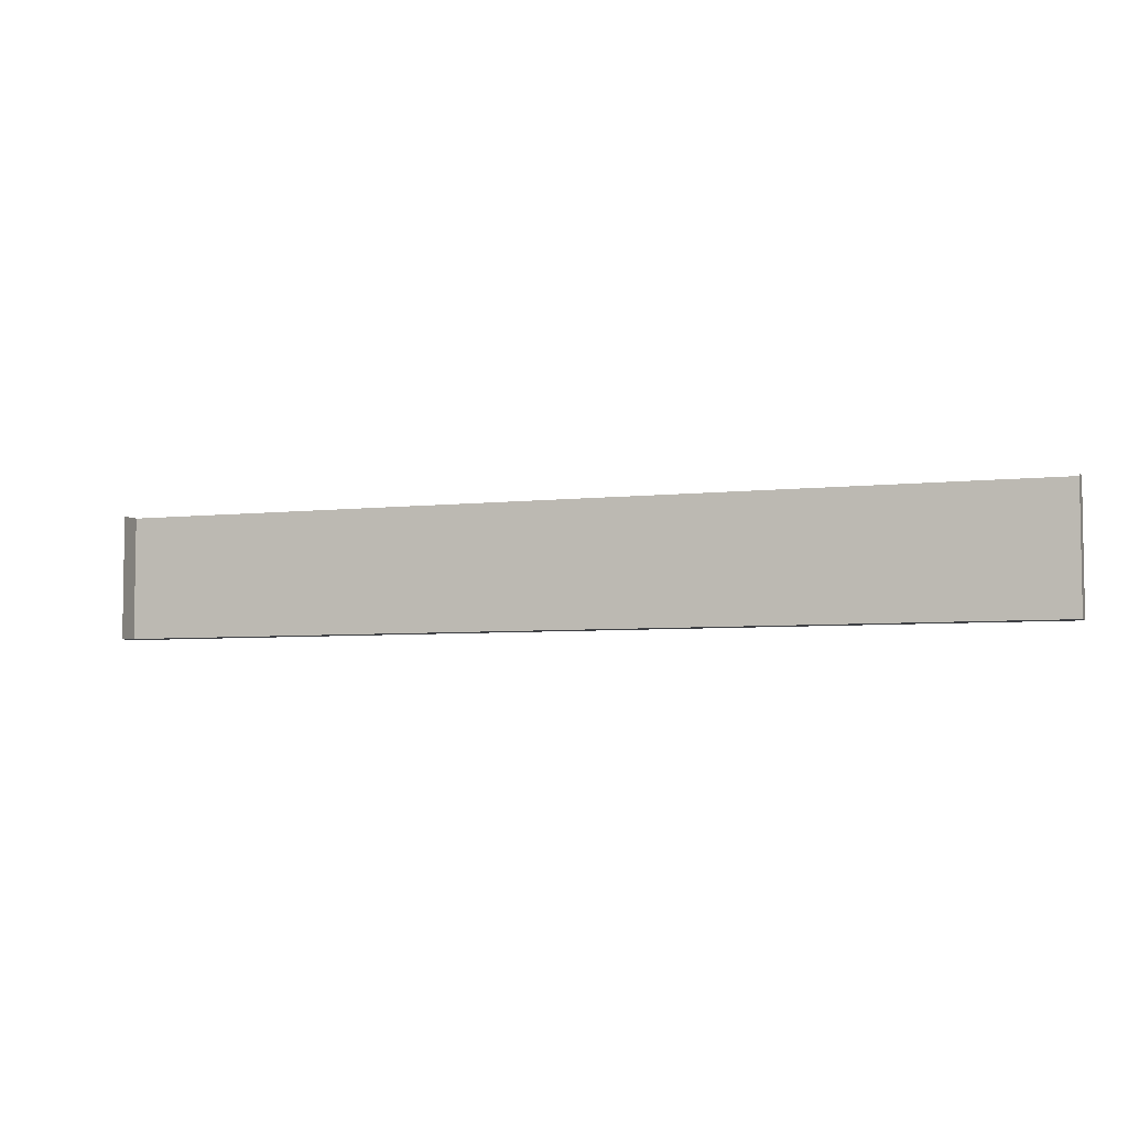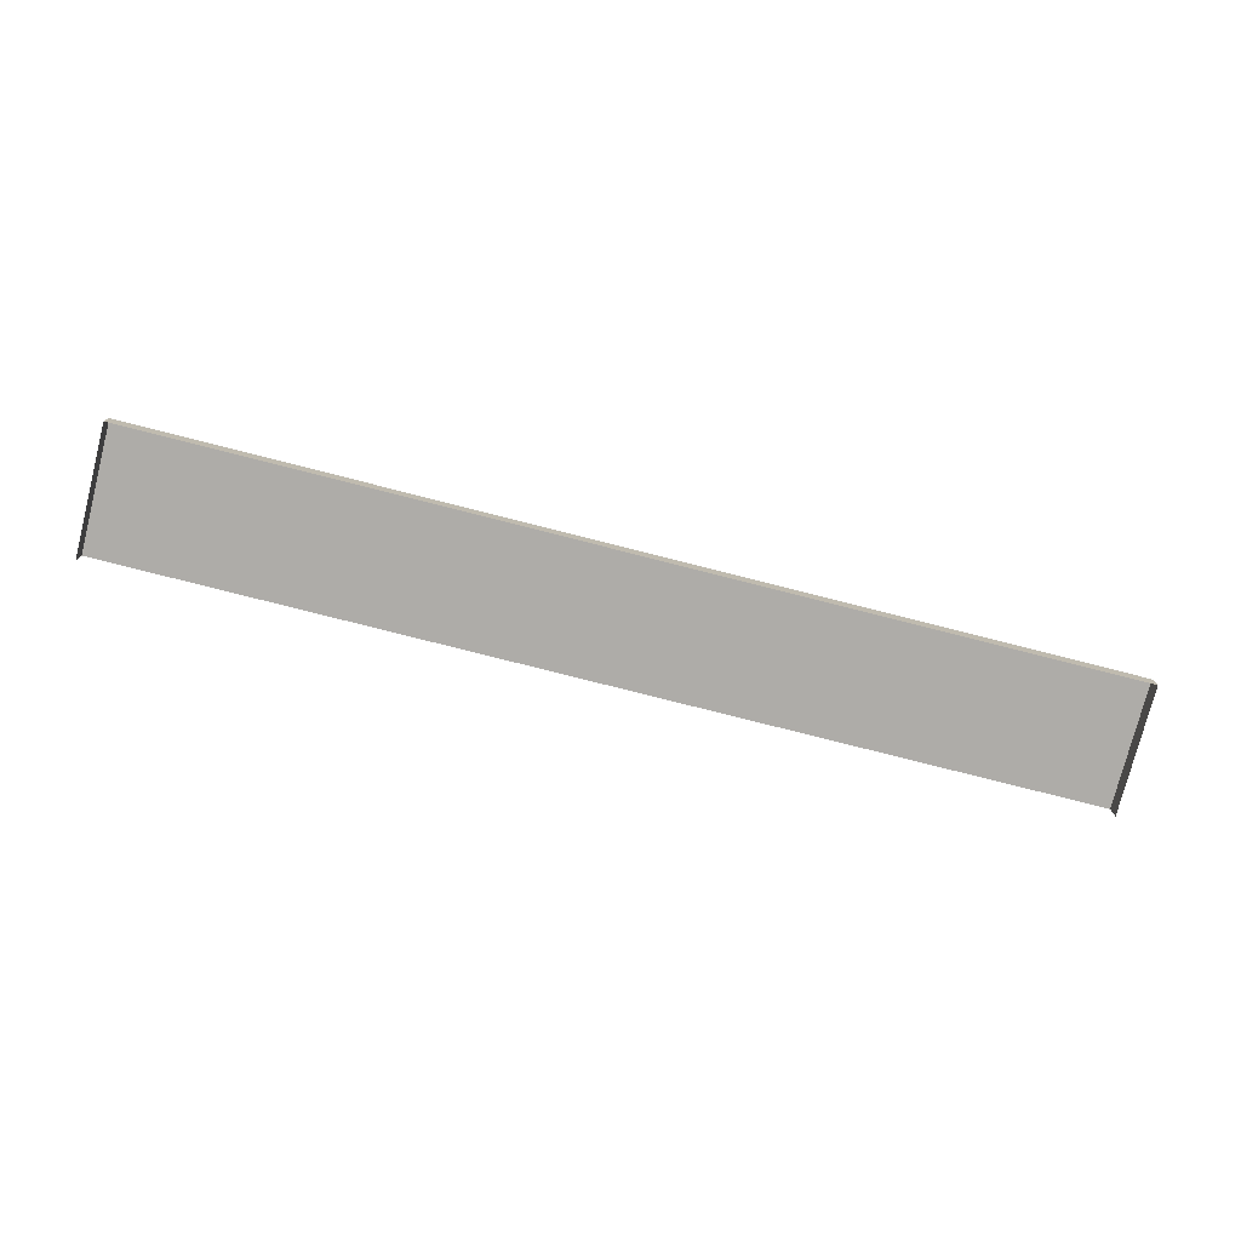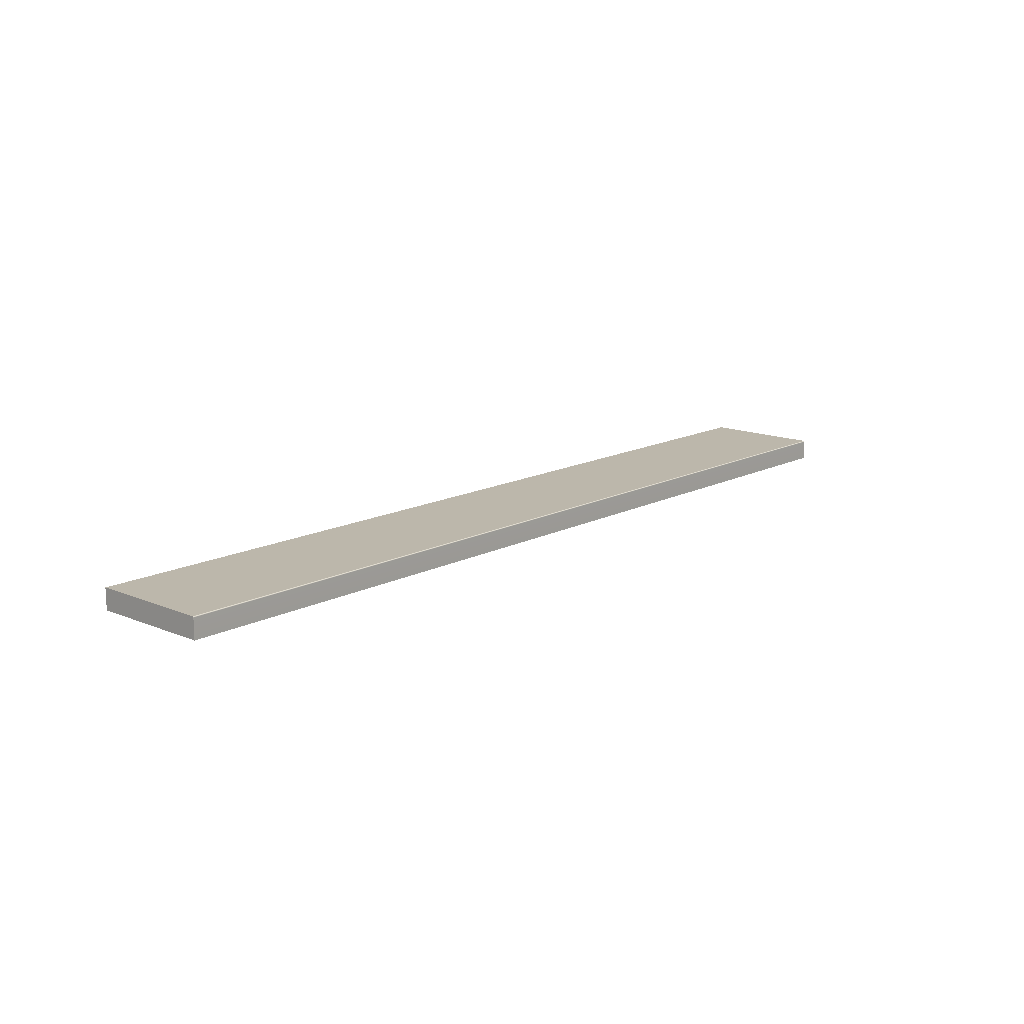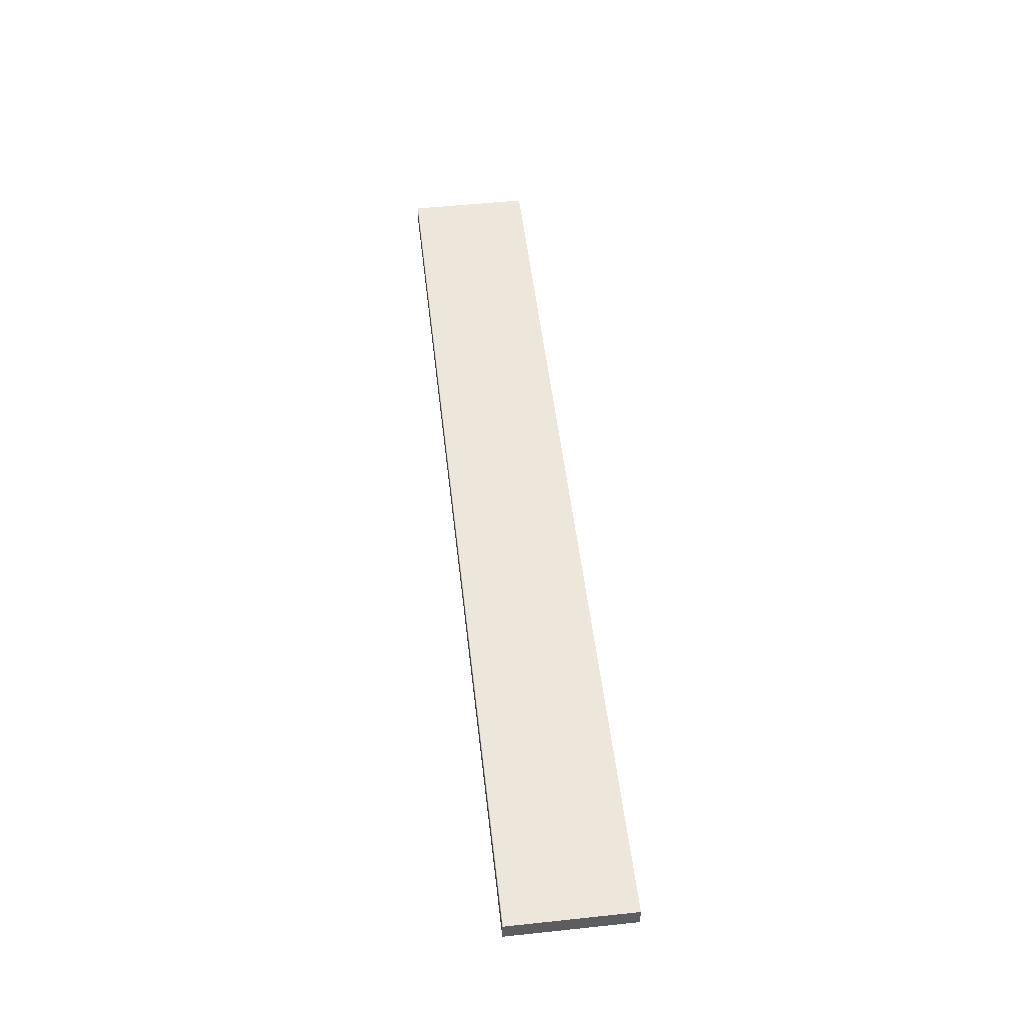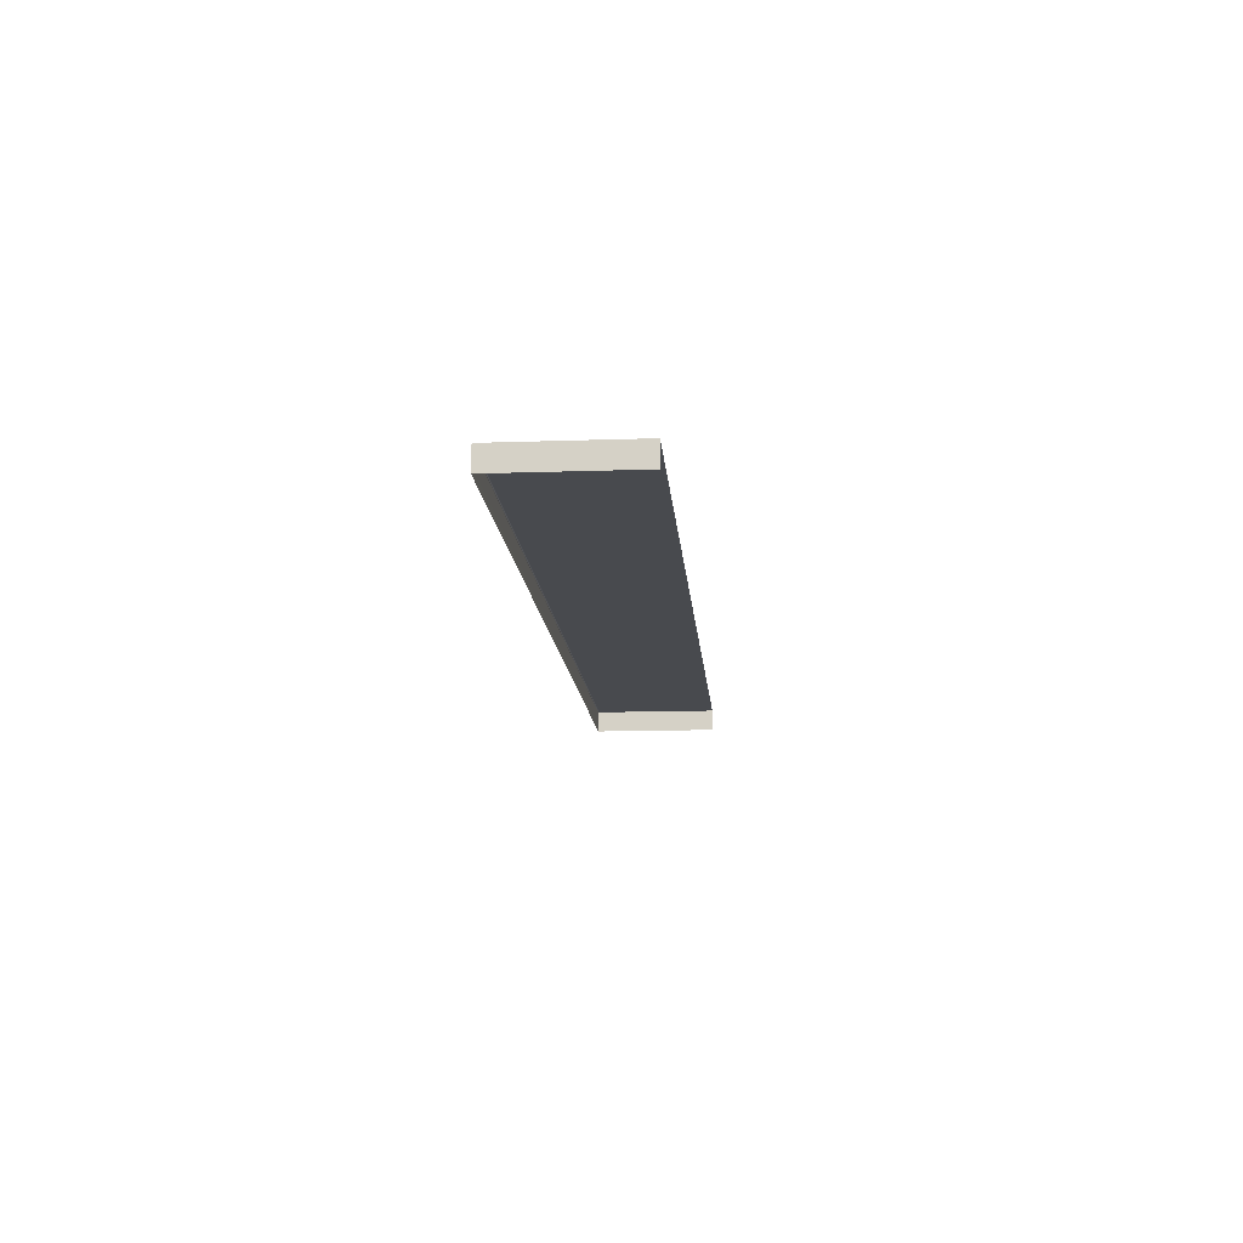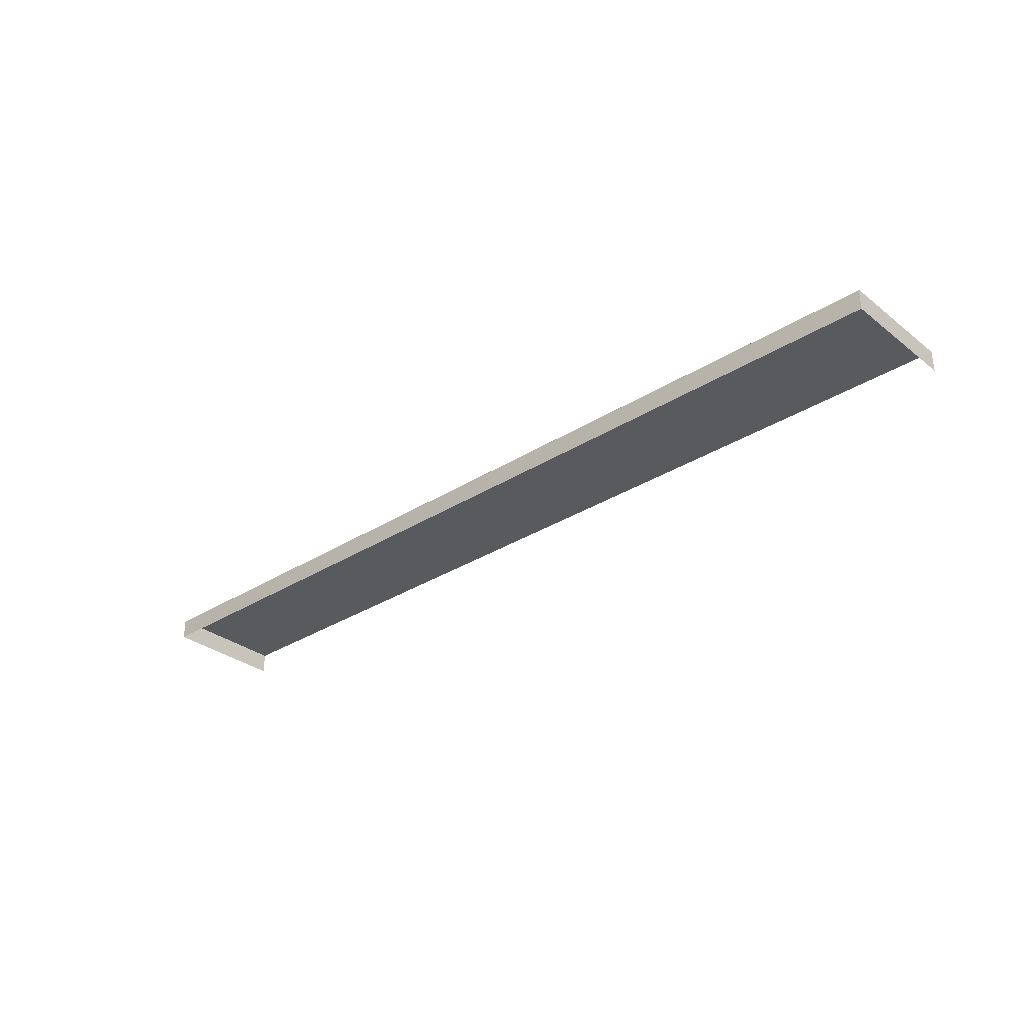
<metadata>
{"format":"obj","ext":"obj","renderer":"f3d","projection":"perspective","resolution":1024,"background":"white","views":[{"elev":-5.2,"azim":20.1,"up":"+Z"},{"elev":-77.0,"azim":165.7,"up":"+Y"},{"elev":14.5,"azim":131.9,"up":"+Y"},{"elev":52.2,"azim":-96.5,"up":"+Y"},{"elev":-13.4,"azim":-85.5,"up":"+Y"},{"elev":-31.3,"azim":-137.9,"up":"+Y"}]}
</metadata>
<code>
g LM2_floorStair05
v -22.13 0.4502 -2.935
v 22.13 0.4853 -2.92
v -22.13 0.4853 -2.92
v 22.13 0.4502 -2.935
v 22.13 -0.5002 -2.935
v -22.13 -0.5002 -2.935
v -22.13 0.4853 -2.92
v 22.13 0.4853 -2.92
v 22.13 0.5002 -2.885
v -22.13 0.5002 -2.885
v -22.13 0.5002 2.935
v 22.13 0.5002 2.935
v -22.13 0.5002 2.935
v -22.13 -0.5002 2.935
v -22.13 -0.5002 -2.935
v -22.13 0.4502 -2.935
v -22.13 0.4853 -2.92
v -22.13 0.5002 -2.885
v 22.13 0.4502 -2.935
v 22.13 -0.5002 -2.935
v 22.13 -0.5002 2.935
v 22.13 0.5002 2.935
v 22.13 0.4853 -2.92
v 22.13 0.5002 -2.885
g LM2_floorStair05_0
f 3 2 1
f 2 4 1
f 4 5 1
f 5 6 1
f 9 8 7
f 10 9 7
f 9 10 11
f 12 9 11
f 15 14 13
f 13 16 15
f 13 17 16
f 13 18 17
f 21 20 19
f 19 22 21
f 19 23 22
f 23 24 22

</code>
